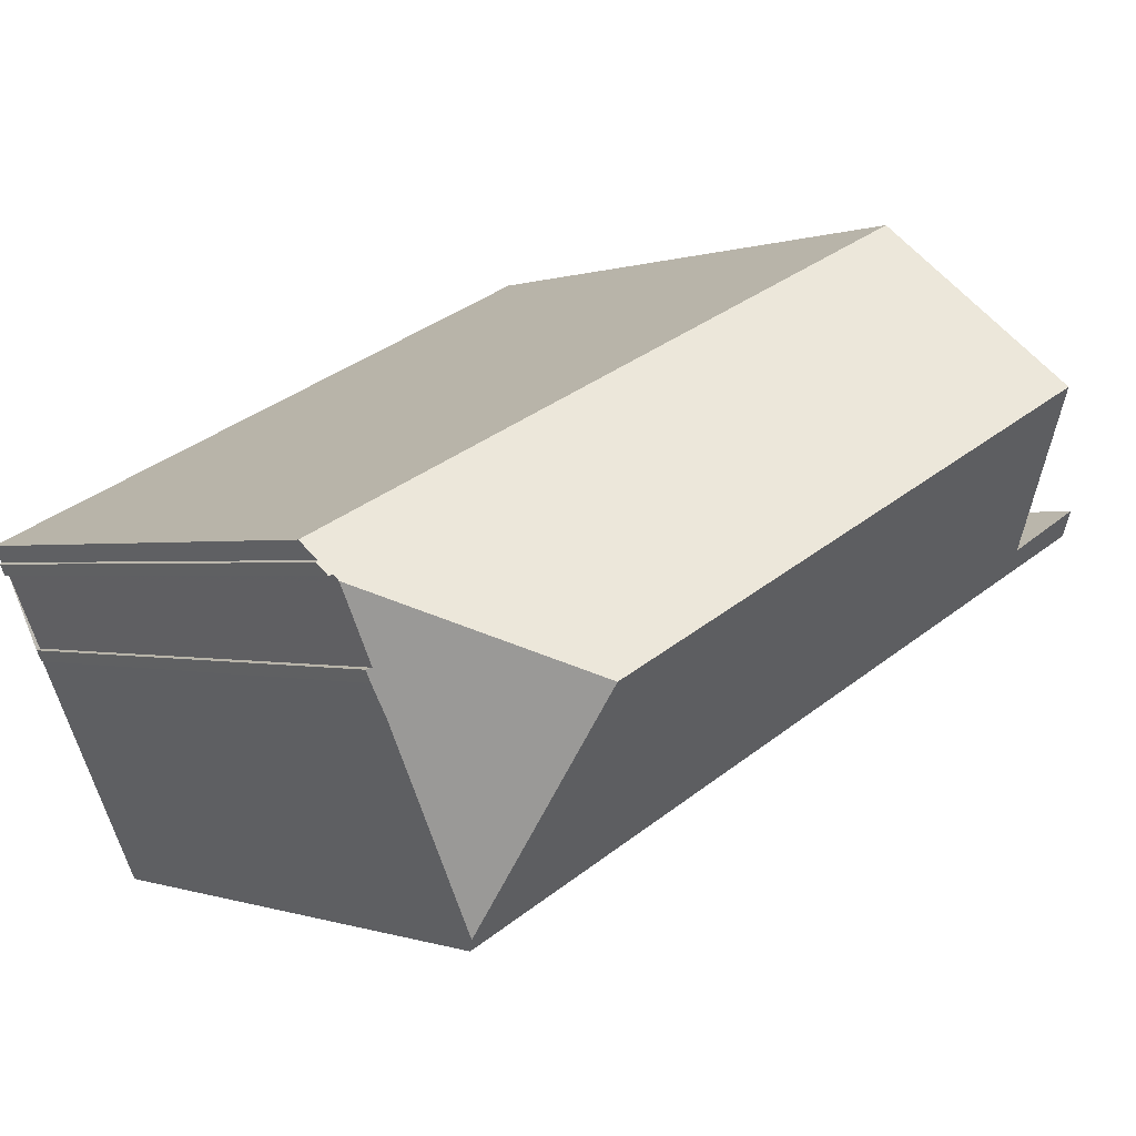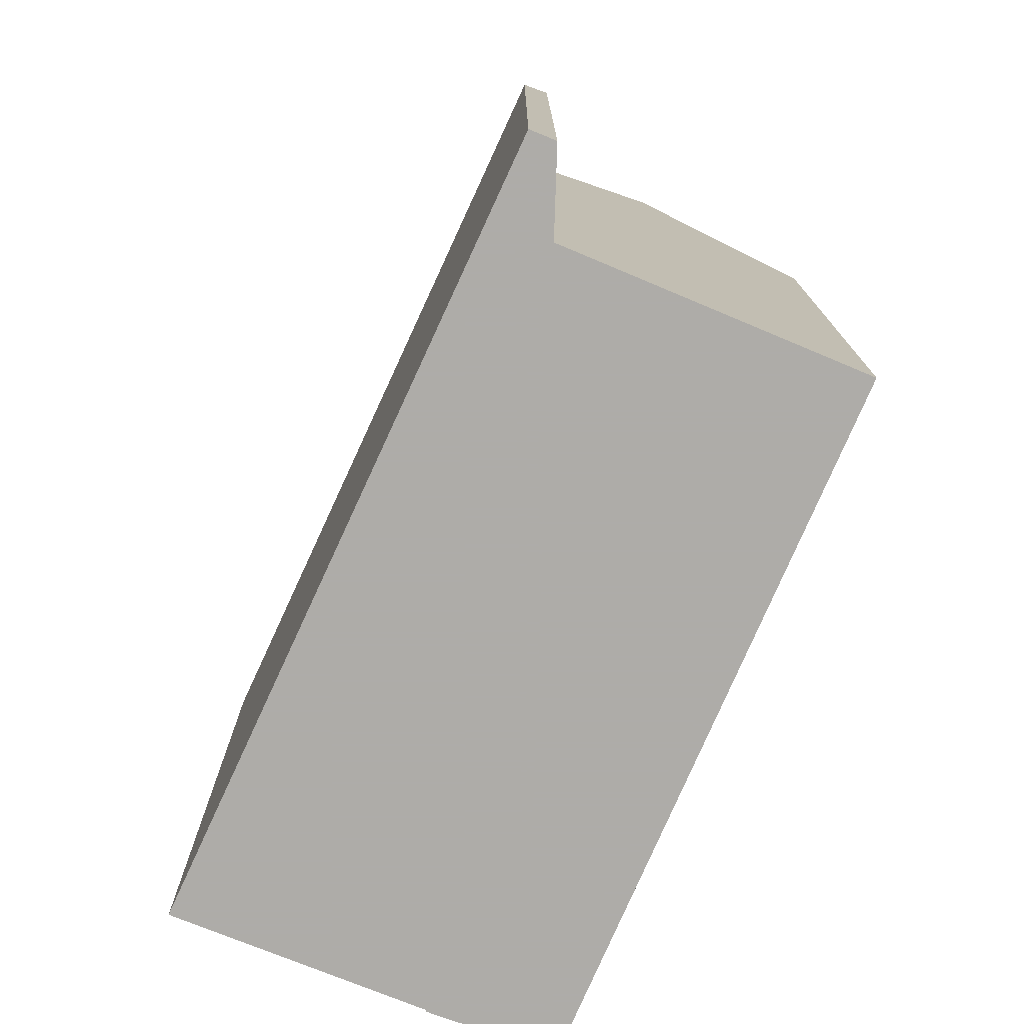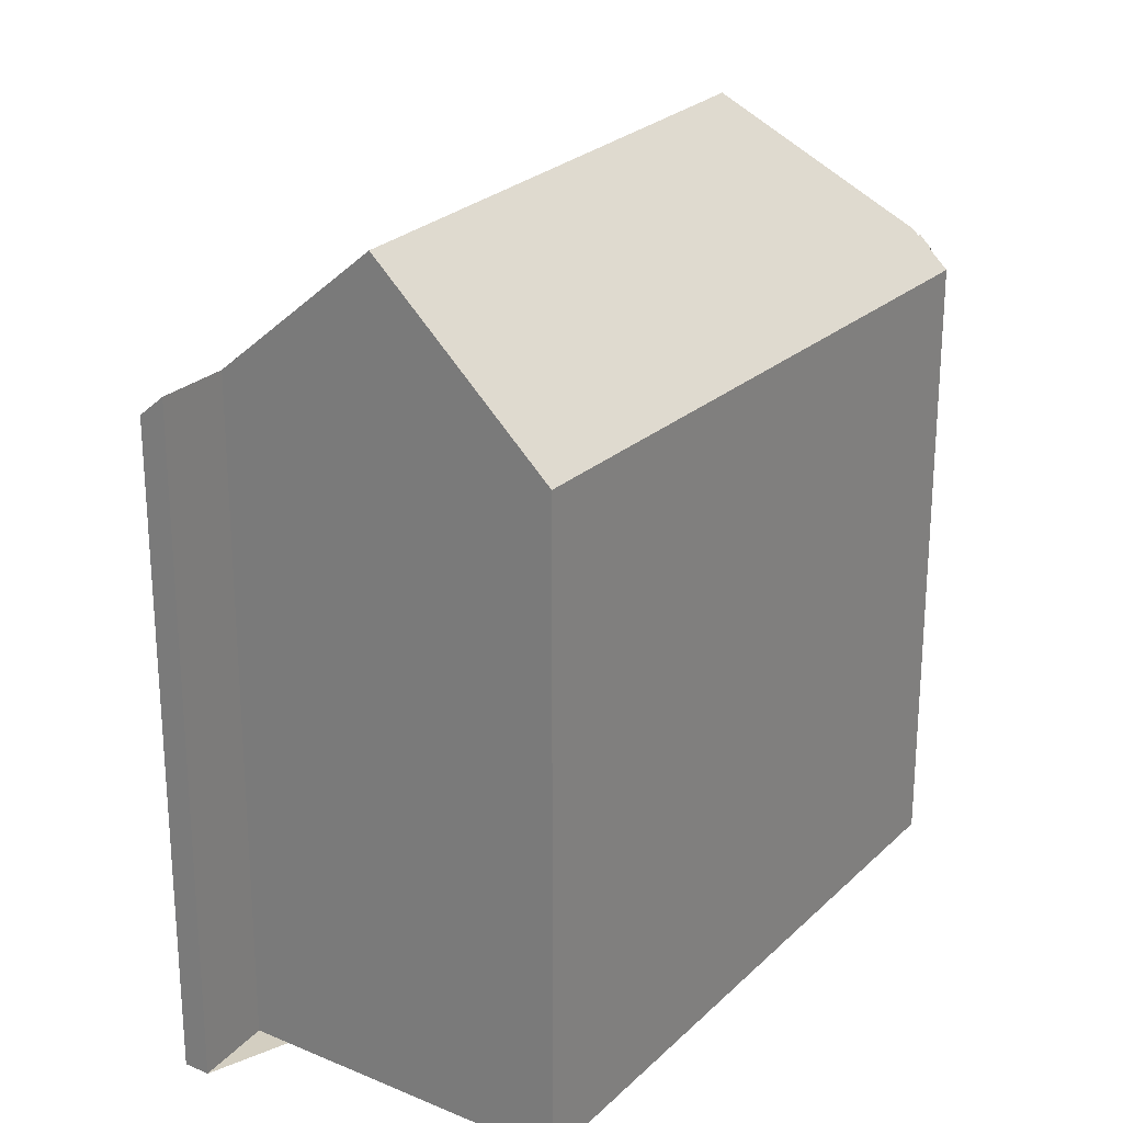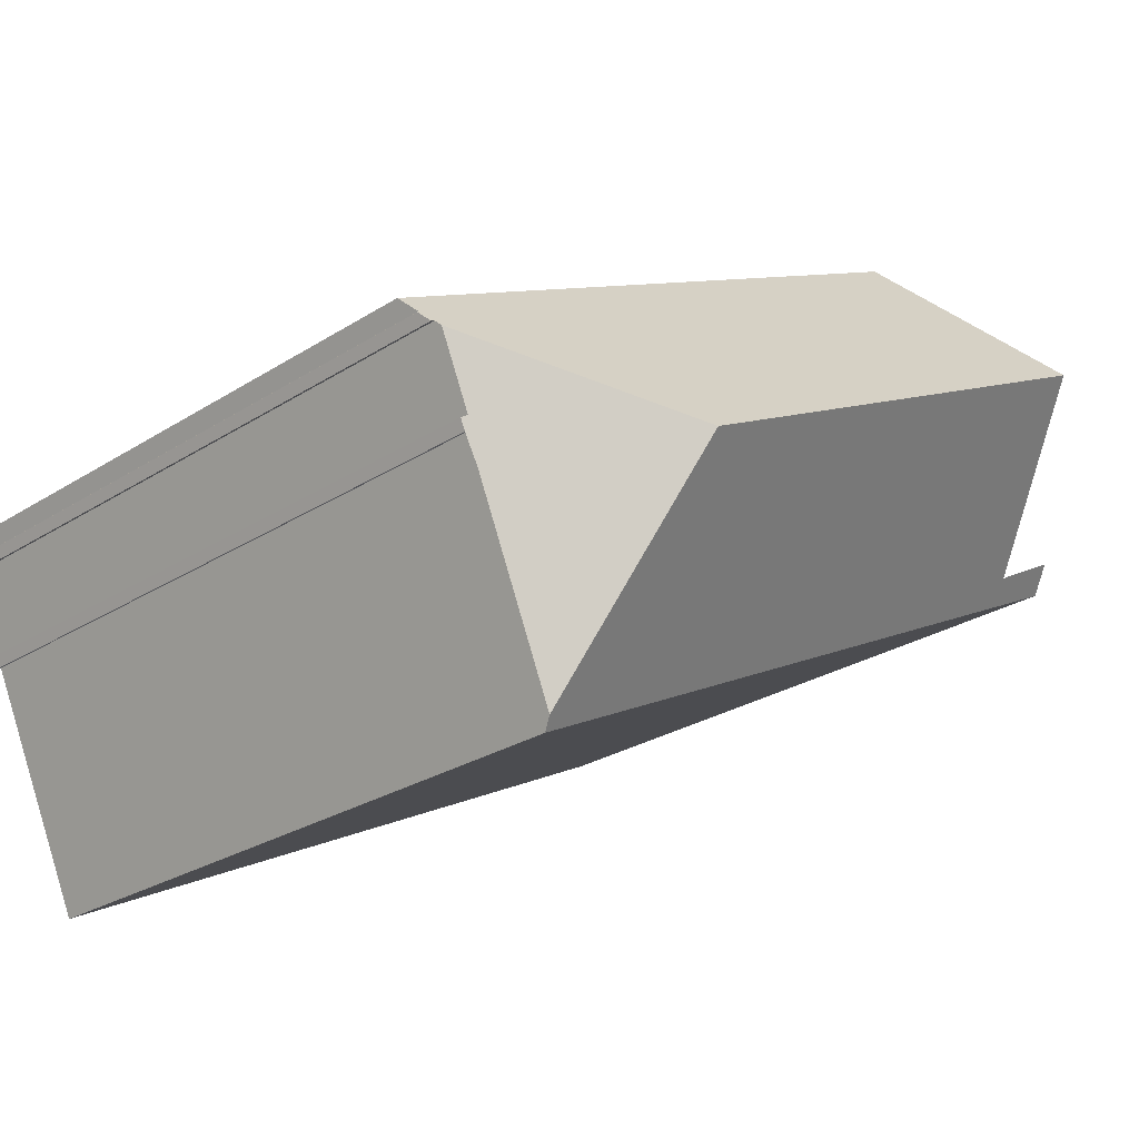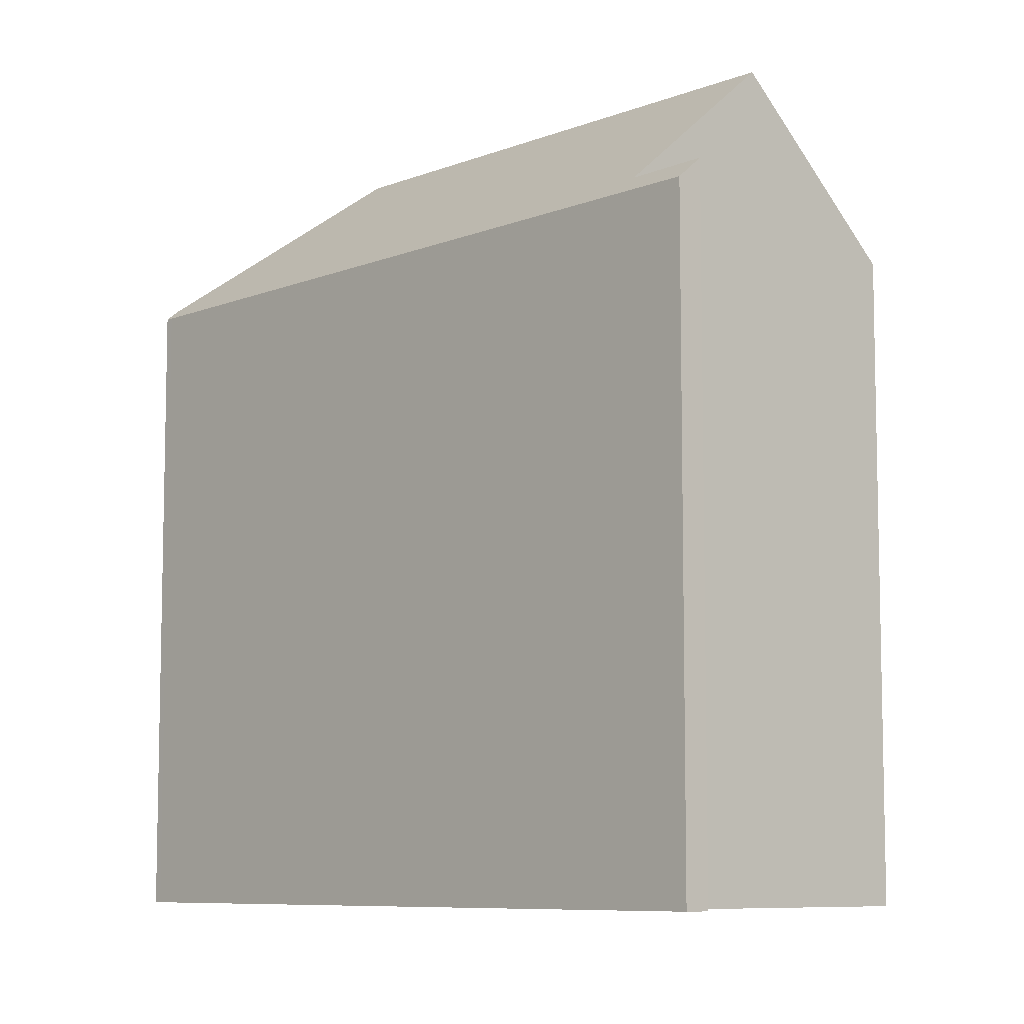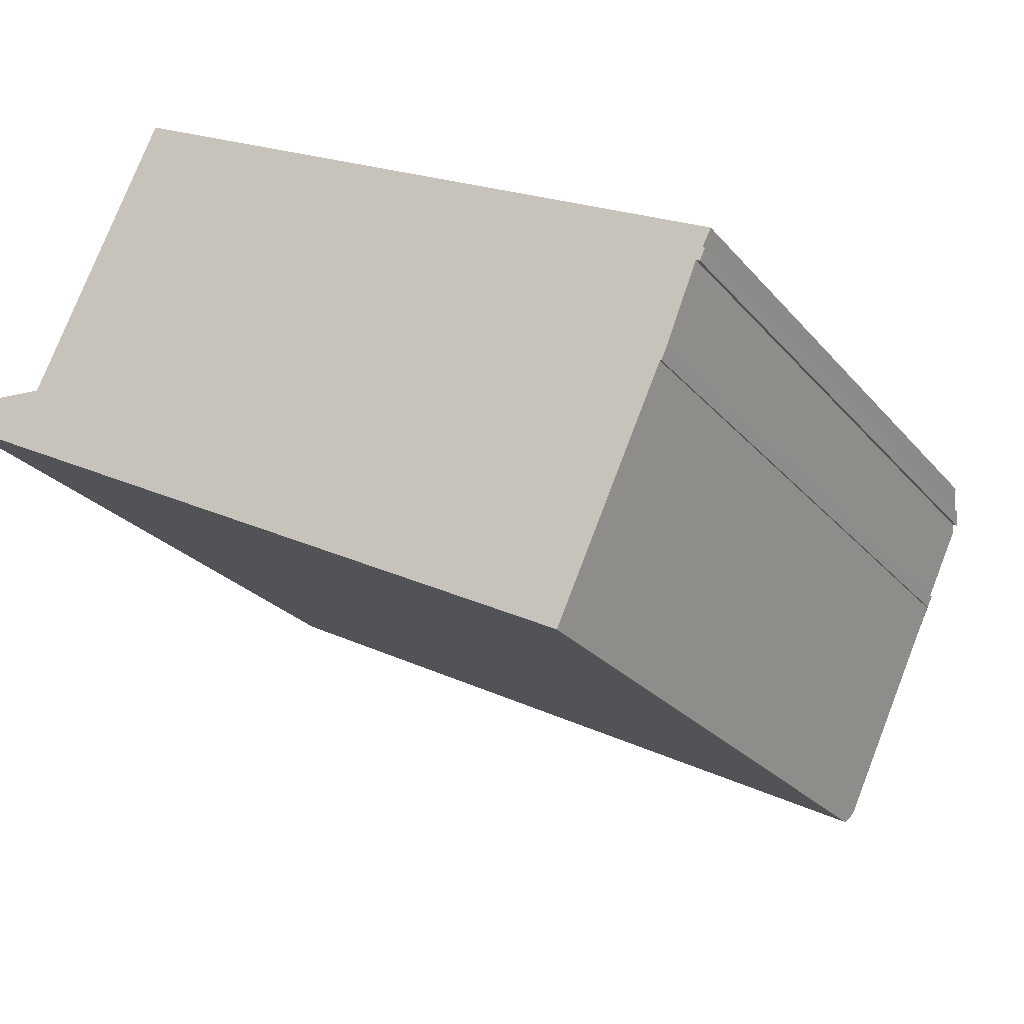
<metadata>
{"format":"obj","ext":"obj","renderer":"f3d","projection":"perspective","resolution":1024,"background":"white","views":[{"elev":-0.1,"azim":-34.9,"up":"+Y"},{"elev":-77.0,"azim":92.4,"up":"+Z"},{"elev":25.1,"azim":149.6,"up":"+Z"},{"elev":-26.3,"azim":-45.0,"up":"+Y"},{"elev":-8.1,"azim":73.6,"up":"+Z"},{"elev":-24.0,"azim":-150.8,"up":"+Y"}]}
</metadata>
<code>
v -199.2 -1446 11.27
v -198 -1446 11.32
v -197.8 -1446 10.95
v -209.5 -1452 10.84
v -211.8 -1447 11.05
v -211.9 -1447 11.05
v -212 -1447 10.86
v -211.9 -1447 10.84
v -212.1 -1446 10.55
v -201.6 -1441 10.82
v -211.2 -1448 11.13
v -211.2 -1448 11.07
v -211.2 -1448 11.05
v -211.3 -1448 11.05
v -200.4 -1444 13.57
v -209.6 -1452 11.02
v -208.8 -1448 13.53
v -209.5 -1452 10.85
v -197.8 -1446 10.96
v -200.4 -1444 13.57
v -209.6 -1452 11.02
v -211.8 -1447 11.15
v -208.8 -1448 13.53
v -208.8 -1448 13.53
v -211.8 -1447 11.15
v -201.6 -1441 10.82
v -212.1 -1446 10.55
v -199 -1447 10.94
v -199 -1447 10.95
v -200.4 -1444 13.57
v -201.6 -1441 10.82
v -201.6 -1441 10.82
v -200.4 -1444 13.57
v -209.7 -1451 11.02
v -209.5 -1451 11.37
v -209.5 -1451 11.37
v -198 -1446 11.22
v -199.2 -1446 11.24
v -209.6 -1451 11.16
v -209.5 -1452 11.16
v -209.3 -1452 10.84
v -209.4 -1452 10.86
v -212.1 -1446 10.55
v -212.1 -1446 10.55
v -211.8 -1447 11.05
v -211.6 -1447 11.14
v -209.5 -1452 11.16
v -198 -1446 11.32
v -199.2 -1446 11.27
v -199.2 -1446 0
v -198 -1446 0
v -198 -1446 11.22
v -198 -1446 11.32
v -198 -1446 0
v -198 -1446 -1.776e-15
v -199 -1447 10.94
v -197.8 -1446 10.95
v -197.8 -1446 0
v -199 -1447 1.776e-15
v -209.5 -1452 10.85
v -209.5 -1452 10.84
v -209.5 -1452 0
v -209.5 -1452 0
v -211.8 -1447 11.05
v -211.8 -1447 11.05
v -211.8 -1447 0
v -211.8 -1447 0
v -212 -1447 10.86
v -211.9 -1447 11.05
v -211.9 -1447 0
v -212 -1447 0
v -211.9 -1447 10.84
v -212 -1447 10.86
v -212 -1447 0
v -211.9 -1447 1.776e-15
v -212.1 -1446 10.55
v -211.9 -1447 10.84
v -211.9 -1447 1.776e-15
v -212.1 -1446 0
v -212.1 -1446 10.55
v -212.1 -1446 10.55
v -212.1 -1446 0
v -212.1 -1446 0
v -201.6 -1441 10.82
v -201.6 -1441 10.82
v -201.6 -1441 -1.776e-15
v -201.6 -1441 -1.776e-15
v -211.6 -1447 11.14
v -211.2 -1448 11.13
v -211.2 -1448 0
v -211.6 -1447 0
v -211.2 -1448 11.05
v -211.2 -1448 11.07
v -211.2 -1448 1.776e-15
v -211.2 -1448 0
v -211.3 -1448 11.05
v -211.2 -1448 11.05
v -211.2 -1448 0
v -211.3 -1448 0
v -211.2 -1448 11.13
v -211.3 -1448 11.05
v -211.3 -1448 0
v -211.2 -1448 0
v -199.2 -1446 11.27
v -200.4 -1444 13.57
v -200.4 -1444 0
v -199.2 -1446 0
v -209.6 -1452 11.02
v -209.5 -1452 10.85
v -209.5 -1452 0
v -209.6 -1452 0
v -197.8 -1446 10.95
v -197.8 -1446 10.96
v -197.8 -1446 0
v -197.8 -1446 0
v -209.7 -1451 11.02
v -209.6 -1452 11.02
v -209.6 -1452 0
v -209.7 -1451 0
v -211.8 -1447 11.05
v -211.8 -1447 11.15
v -211.8 -1447 0
v -211.8 -1447 0
v -200.4 -1444 13.57
v -201.6 -1441 10.82
v -201.6 -1441 -1.776e-15
v -200.4 -1444 0
v -212.1 -1446 10.55
v -212.1 -1446 10.55
v -212.1 -1446 0
v -212.1 -1446 0
v -209.3 -1452 10.84
v -199 -1447 10.94
v -199 -1447 1.776e-15
v -209.3 -1452 0
v -201.6 -1441 10.82
v -201.6 -1441 10.82
v -201.6 -1441 0
v -201.6 -1441 -1.776e-15
v -211.2 -1448 11.07
v -209.7 -1451 11.02
v -209.7 -1451 0
v -211.2 -1448 1.776e-15
v -197.8 -1446 10.96
v -198 -1446 11.22
v -198 -1446 -1.776e-15
v -197.8 -1446 0
v -209.5 -1452 10.84
v -209.3 -1452 10.84
v -209.3 -1452 0
v -209.5 -1452 0
v -201.6 -1441 10.82
v -212.1 -1446 10.55
v -212.1 -1446 0
v -201.6 -1441 0
v -211.9 -1447 11.05
v -211.8 -1447 11.05
v -211.8 -1447 0
v -211.9 -1447 0
v -211.8 -1447 11.15
v -211.6 -1447 11.14
v -211.6 -1447 0
v -211.8 -1447 0
v -211.2 -1448 0
v -211.8 -1447 0
v -211.9 -1447 0
v -212 -1447 0
v -211.9 -1447 0
v -212.1 -1446 0
v -201.6 -1441 0
v -199.2 -1446 0
v -198 -1446 0
v -197.8 -1446 0
v -209.5 -1452 0
v -211.2 -1448 0
v -211.2 -1448 0
v -211.3 -1448 0
f 40 21 34 39
f 29 19 3 28
f 38 30 15 1 2 37
f 32 10 26 31
f 31 26 20 33
f 42 29 28 41
f 36 17 30 38
f 44 32 31 43
f 43 31 33 24 25 5 45
f 39 34 12 13 14 11 46
f 37 19 29 38
f 47 36 38 29 42
f 39 35 40
f 41 4 18 42
f 43 27 9 44
f 45 6 7 8 27 43
f 46 22 23 35 39
f 42 18 16 47
f 49 50 51 48
f 53 54 55 52
f 57 58 59 56
f 61 62 63 60
f 65 66 67 64
f 69 70 71 68
f 73 74 75 72
f 77 78 79 76
f 81 82 83 80
f 85 86 87 84
f 89 90 91 88
f 93 94 95 92
f 97 98 99 96
f 101 102 103 100
f 105 106 107 104
f 109 110 111 108
f 113 114 115 112
f 117 118 119 116
f 121 122 123 120
f 125 126 127 124
f 129 130 131 128
f 133 134 135 132
f 137 138 139 136
f 141 142 143 140
f 145 146 147 144
f 149 150 151 148
f 153 154 155 152
f 157 158 159 156
f 161 162 163 160
f 165 166 167 168 169 170 171 172 173 174 175 176 177 164

</code>
